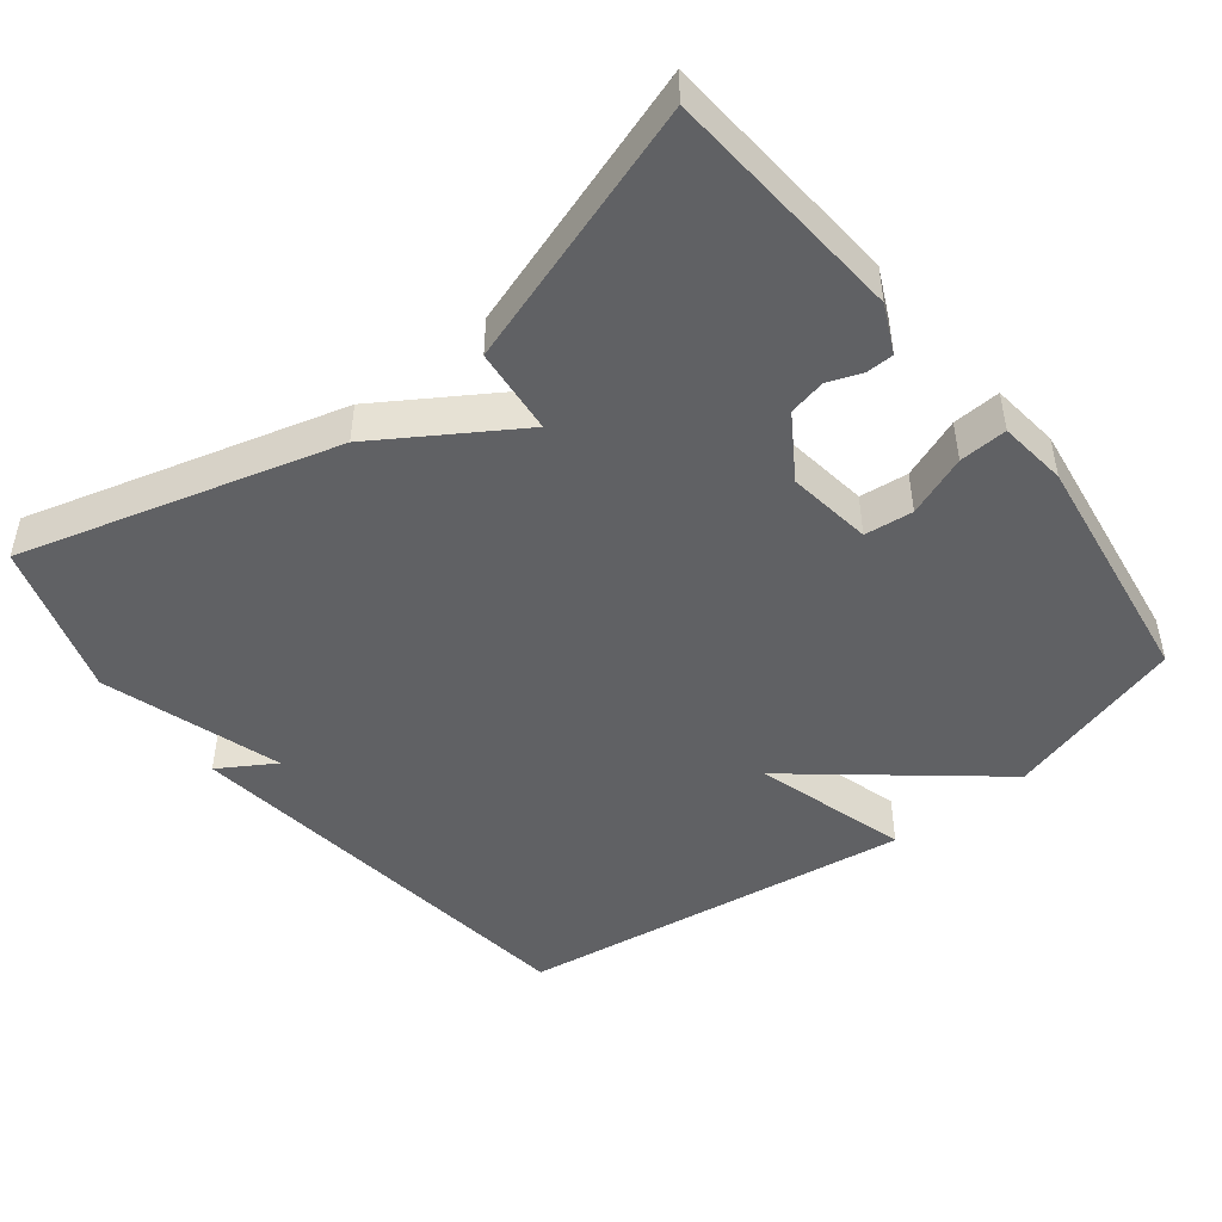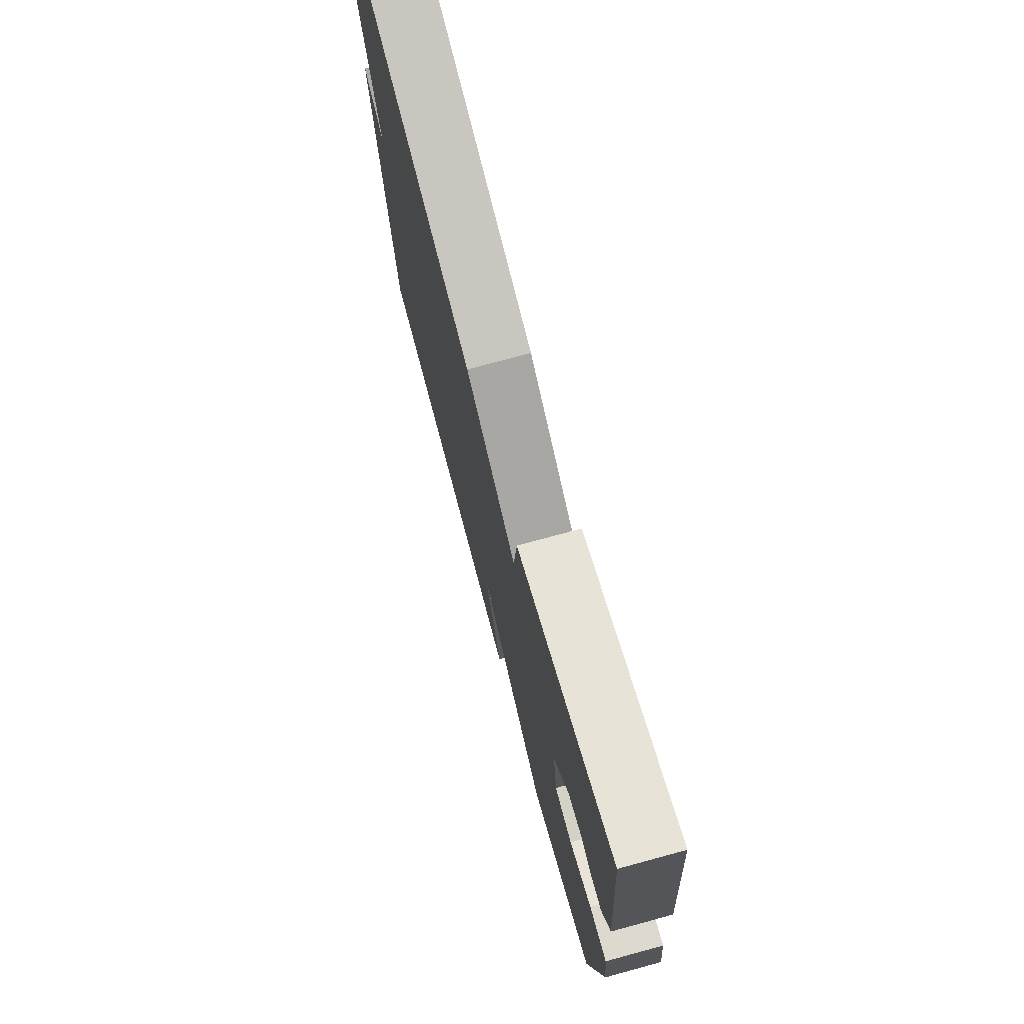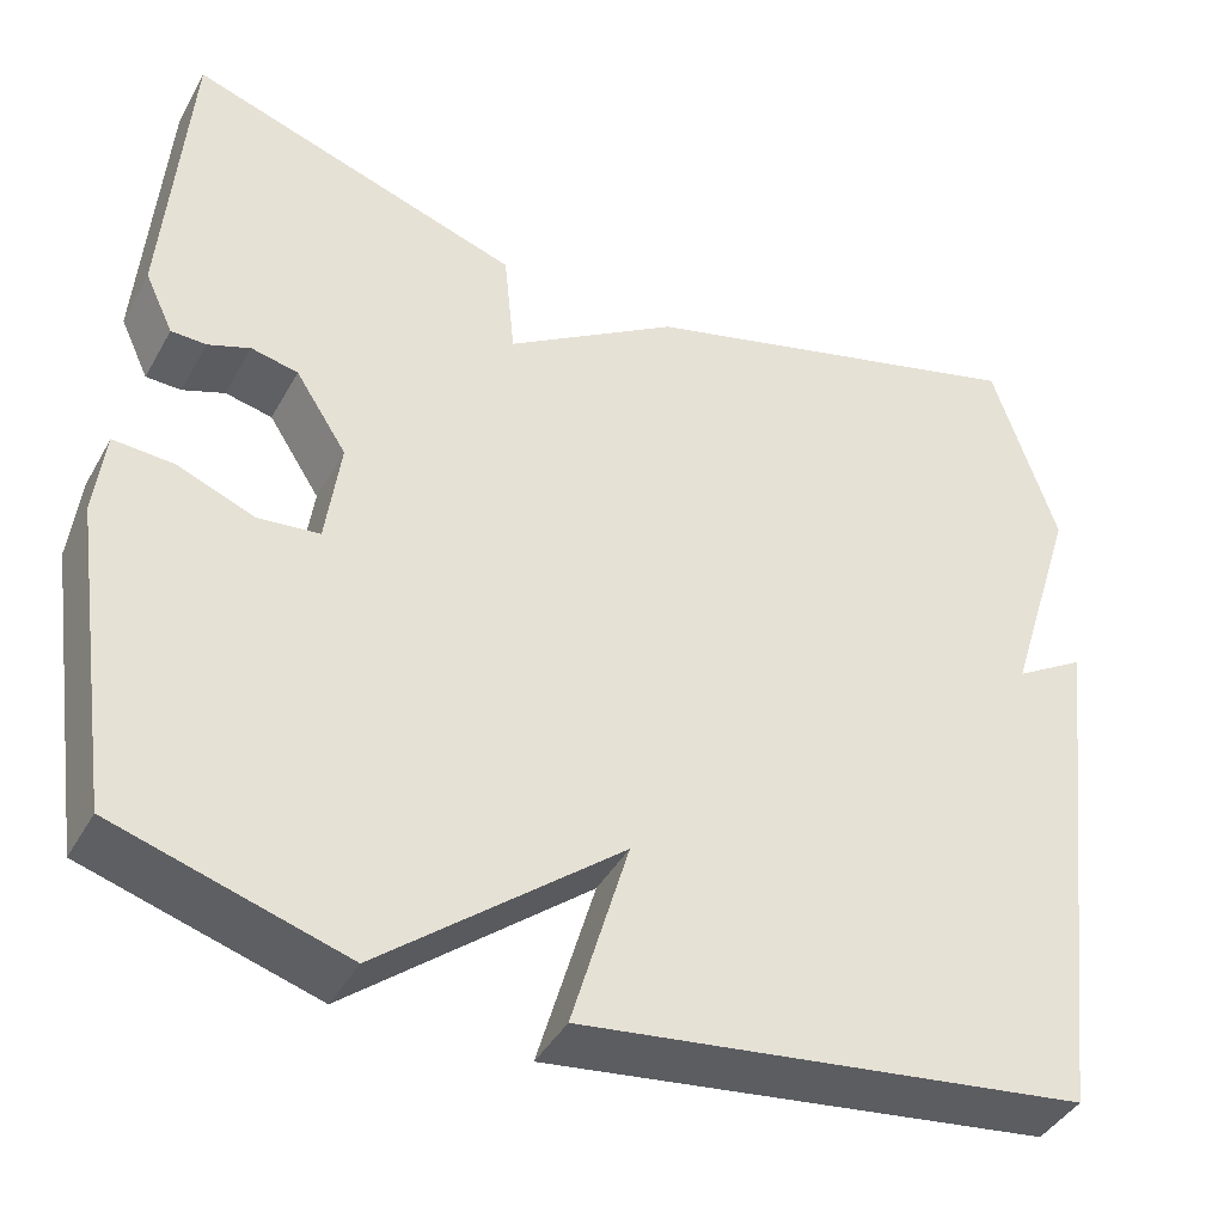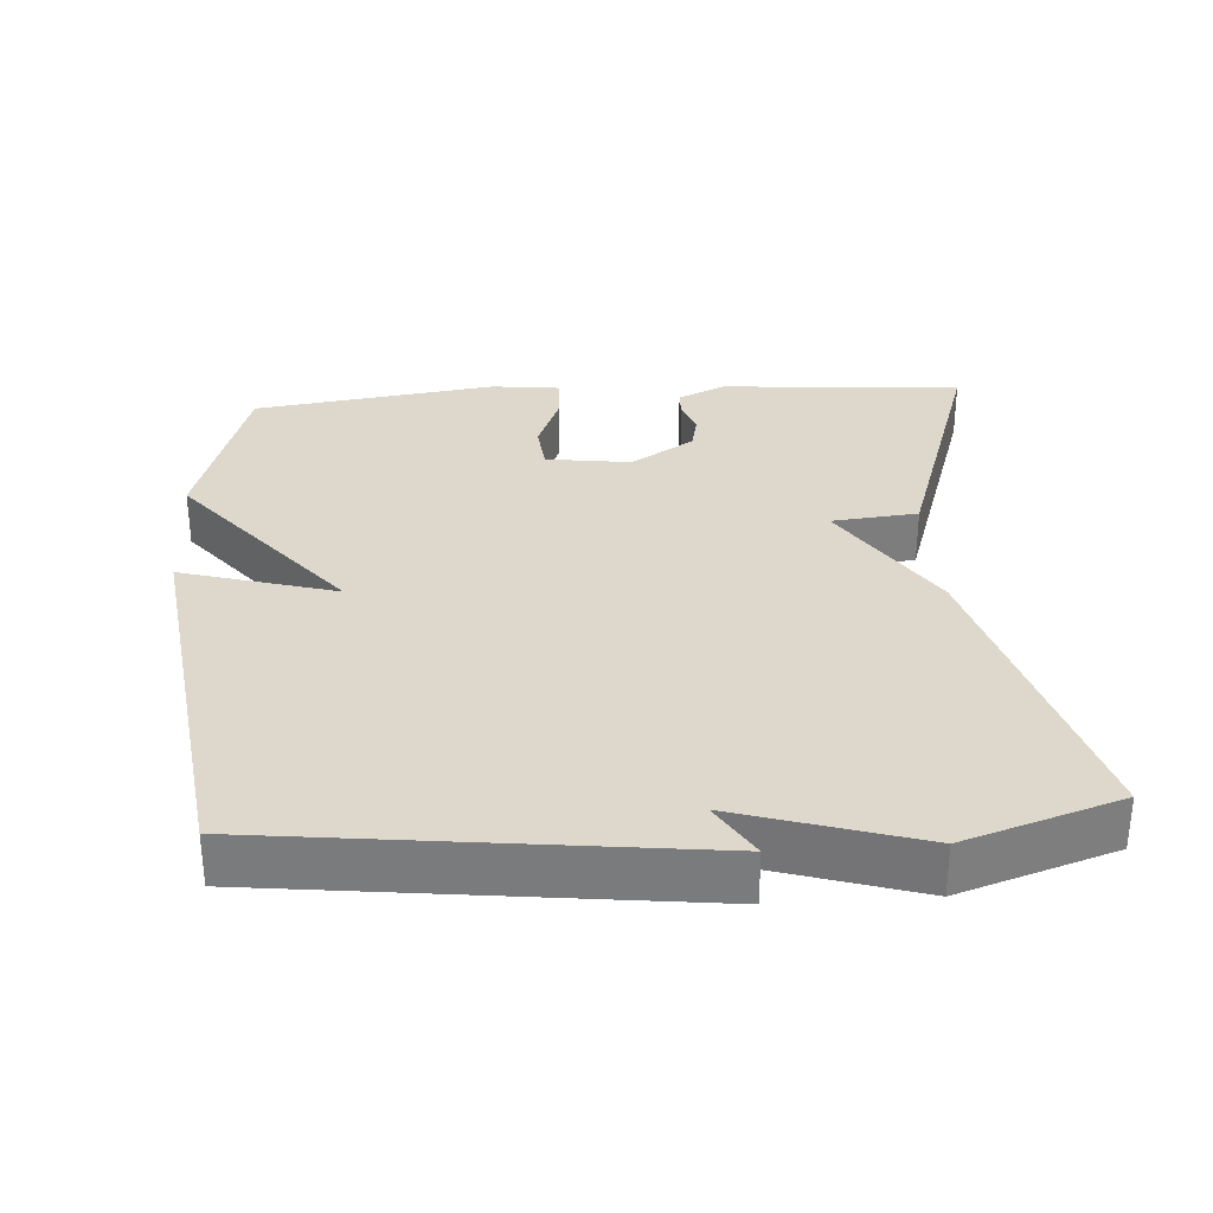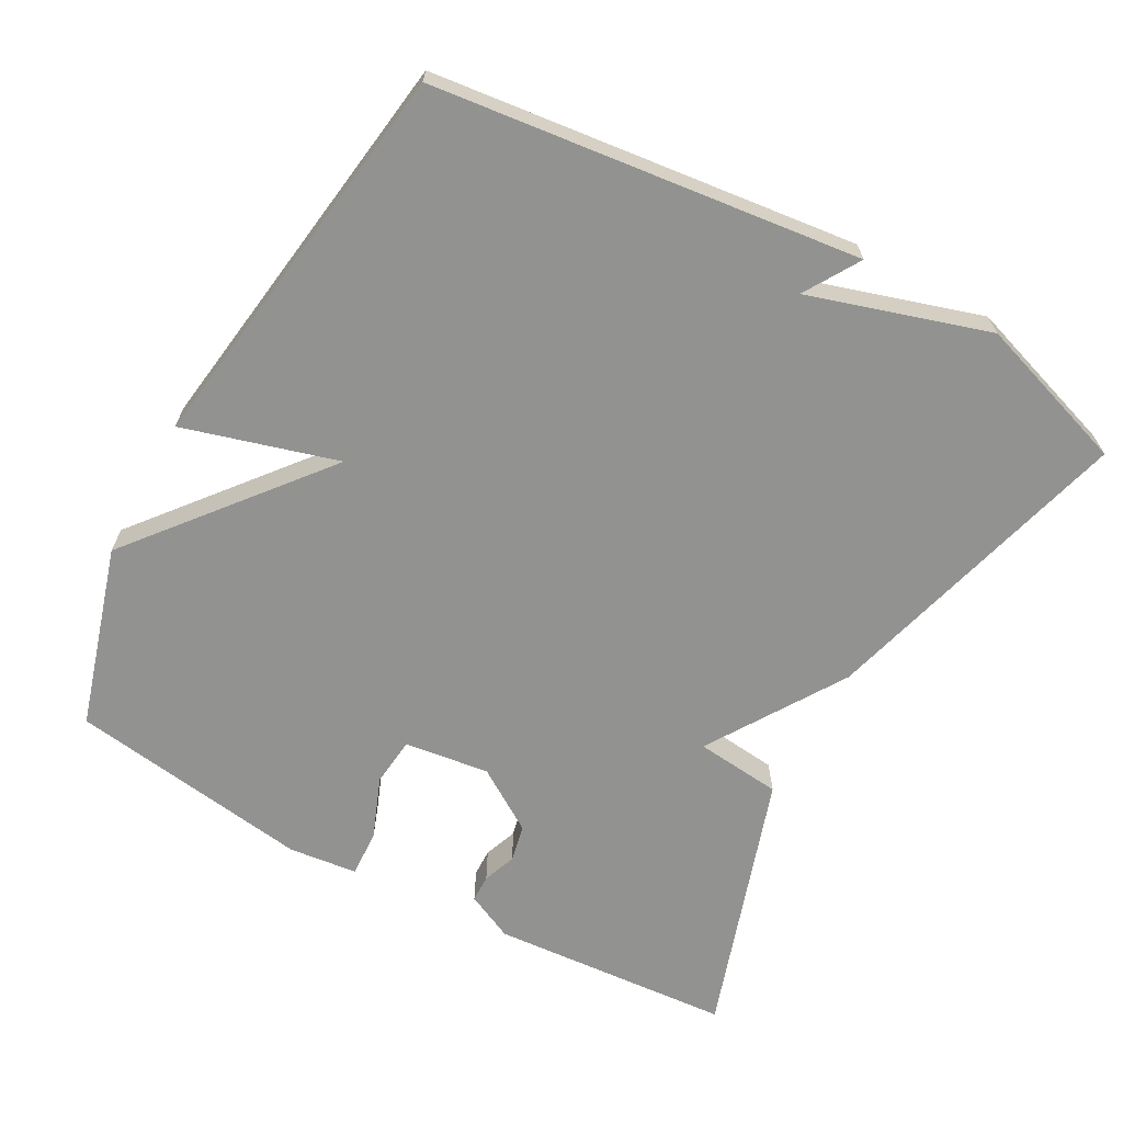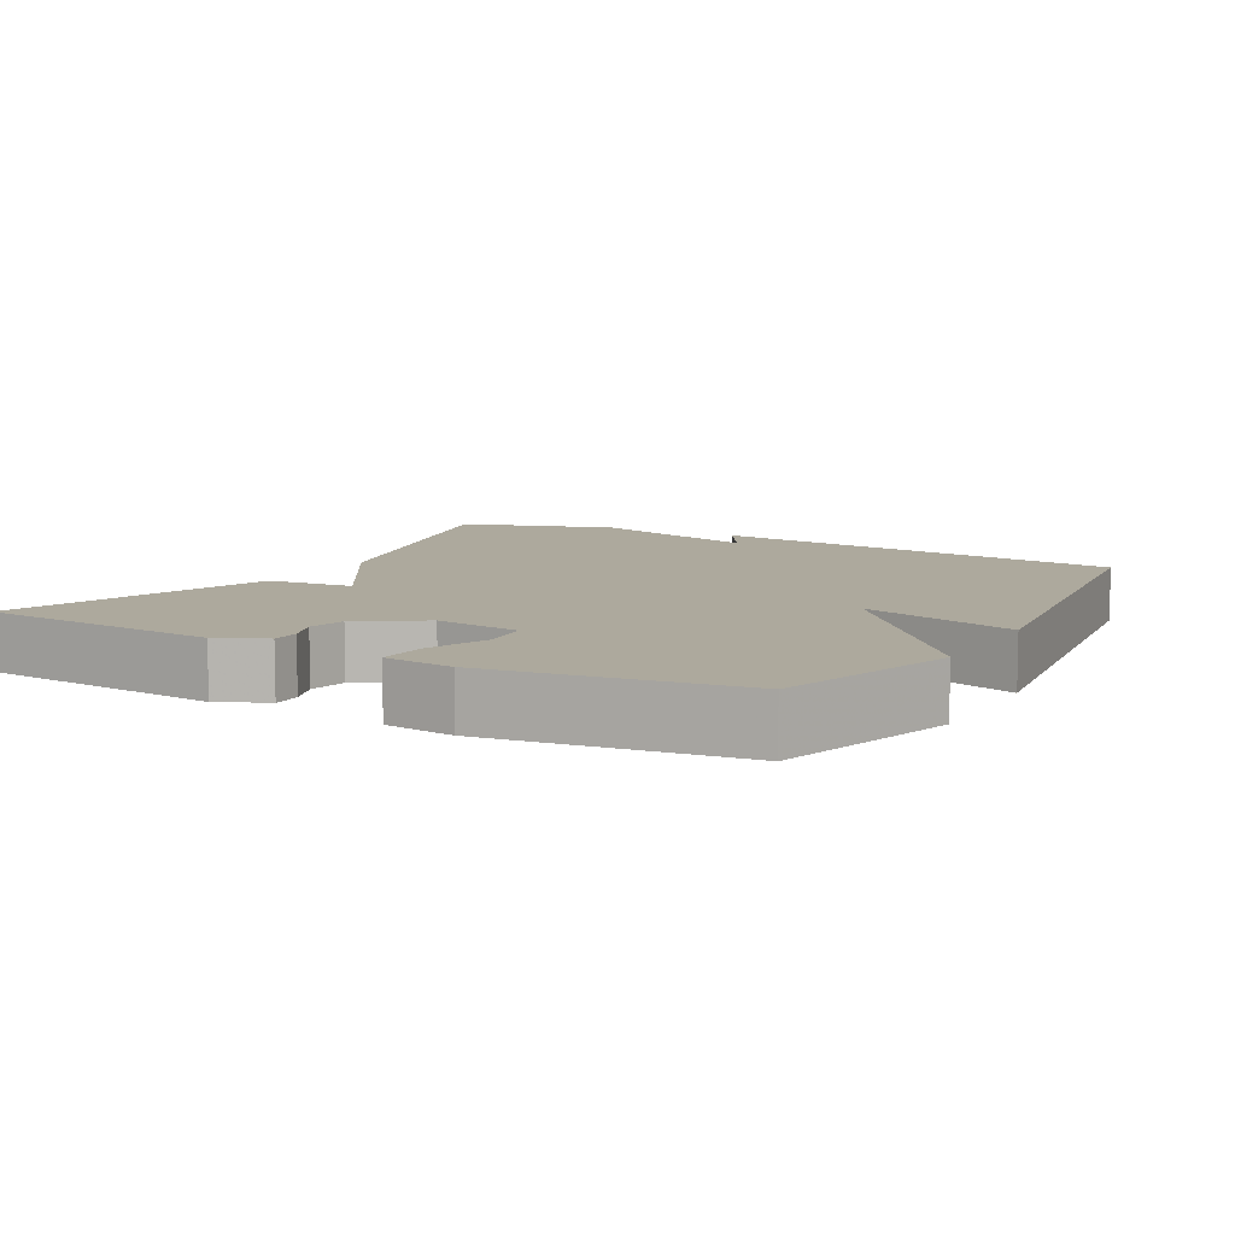
<metadata>
{"format":"obj","ext":"obj","renderer":"f3d","projection":"perspective","resolution":1024,"background":"white","views":[{"elev":-47.0,"azim":38.1,"up":"+Y"},{"elev":74.5,"azim":74.8,"up":"+Z"},{"elev":-41.6,"azim":152.9,"up":"+Z"},{"elev":31.3,"azim":-93.8,"up":"+Y"},{"elev":-66.2,"azim":-118.9,"up":"+Y"},{"elev":8.8,"azim":119.3,"up":"+Y"}]}
</metadata>
<code>
v 0.5 0.07 -0.5
v 0.25 0.07 -0.575
v -0.012 0.07 -0.362
v 0.05 0.07 -0.575
v -0.5 0.07 -0.5
v -0.57 0.07 0.087
v -0.493 0.07 0.04
v -0.57 0.07 0.287
v -0.5 0.07 0.5
v -0.063 0.07 0.38
v 0.125 0.07 0.261
v 0.137 0.07 0.38
v 0.5 0.07 0.5
v 0.526 0.07 0.166
v 0.495 0.07 0.1
v 0.457 0.07 0.099
v 0.411 0.07 0.116
v 0.36 0.07 0.105
v 0.304 0.07 0.018
v 0.32 0.07 -0.099
v 0.387 0.07 -0.106
v 0.471 0.07 -0.073
v 0.537 0.07 -0.069
v 0.548 0.07 -0.164
v 0.5 0 -0.5
v 0.25 0 -0.575
v -0.012 0 -0.362
v 0.05 0 -0.575
v -0.5 0 -0.5
v -0.57 0 0.087
v -0.493 0 0.04
v -0.57 0 0.287
v -0.5 0 0.5
v -0.063 0 0.38
v 0.125 0 0.261
v 0.137 0 0.38
v 0.5 0 0.5
v 0.526 0 0.166
v 0.495 0 0.1
v 0.457 0 0.099
v 0.411 0 0.116
v 0.36 0 0.105
v 0.304 0 0.018
v 0.32 0 -0.099
v 0.387 0 -0.106
v 0.471 0 -0.073
v 0.537 0 -0.069
v 0.548 0 -0.164
f 1 2 3
f 24 1 3
f 23 24 3
f 22 23 3
f 21 22 3
f 20 21 3
f 19 20 3
f 18 19 3
f 15 16 17
f 14 15 17
f 13 14 17
f 12 13 17
f 11 12 17
f 11 17 18
f 11 18 3
f 10 11 3
f 9 10 3
f 8 9 3
f 7 8 3
f 5 6 7
f 4 5 7
f 3 4 7
f 27 26 25
f 27 25 48
f 27 48 47
f 27 47 46
f 27 46 45
f 27 45 44
f 27 44 43
f 27 43 42
f 41 40 39
f 41 39 38
f 41 38 37
f 41 37 36
f 41 36 35
f 42 41 35
f 27 42 35
f 27 35 34
f 27 34 33
f 27 33 32
f 27 32 31
f 31 30 29
f 31 29 28
f 31 28 27
f 1 25 26 2
f 2 26 27 3
f 3 27 28 4
f 4 28 29 5
f 5 29 30 6
f 6 30 31 7
f 7 31 32 8
f 8 32 33 9
f 9 33 34 10
f 10 34 35 11
f 11 35 36 12
f 12 36 37 13
f 13 37 38 14
f 14 38 39 15
f 15 39 40 16
f 16 40 41 17
f 17 41 42 18
f 18 42 43 19
f 19 43 44 20
f 20 44 45 21
f 21 45 46 22
f 22 46 47 23
f 23 47 48 24
f 24 48 25 1

</code>
